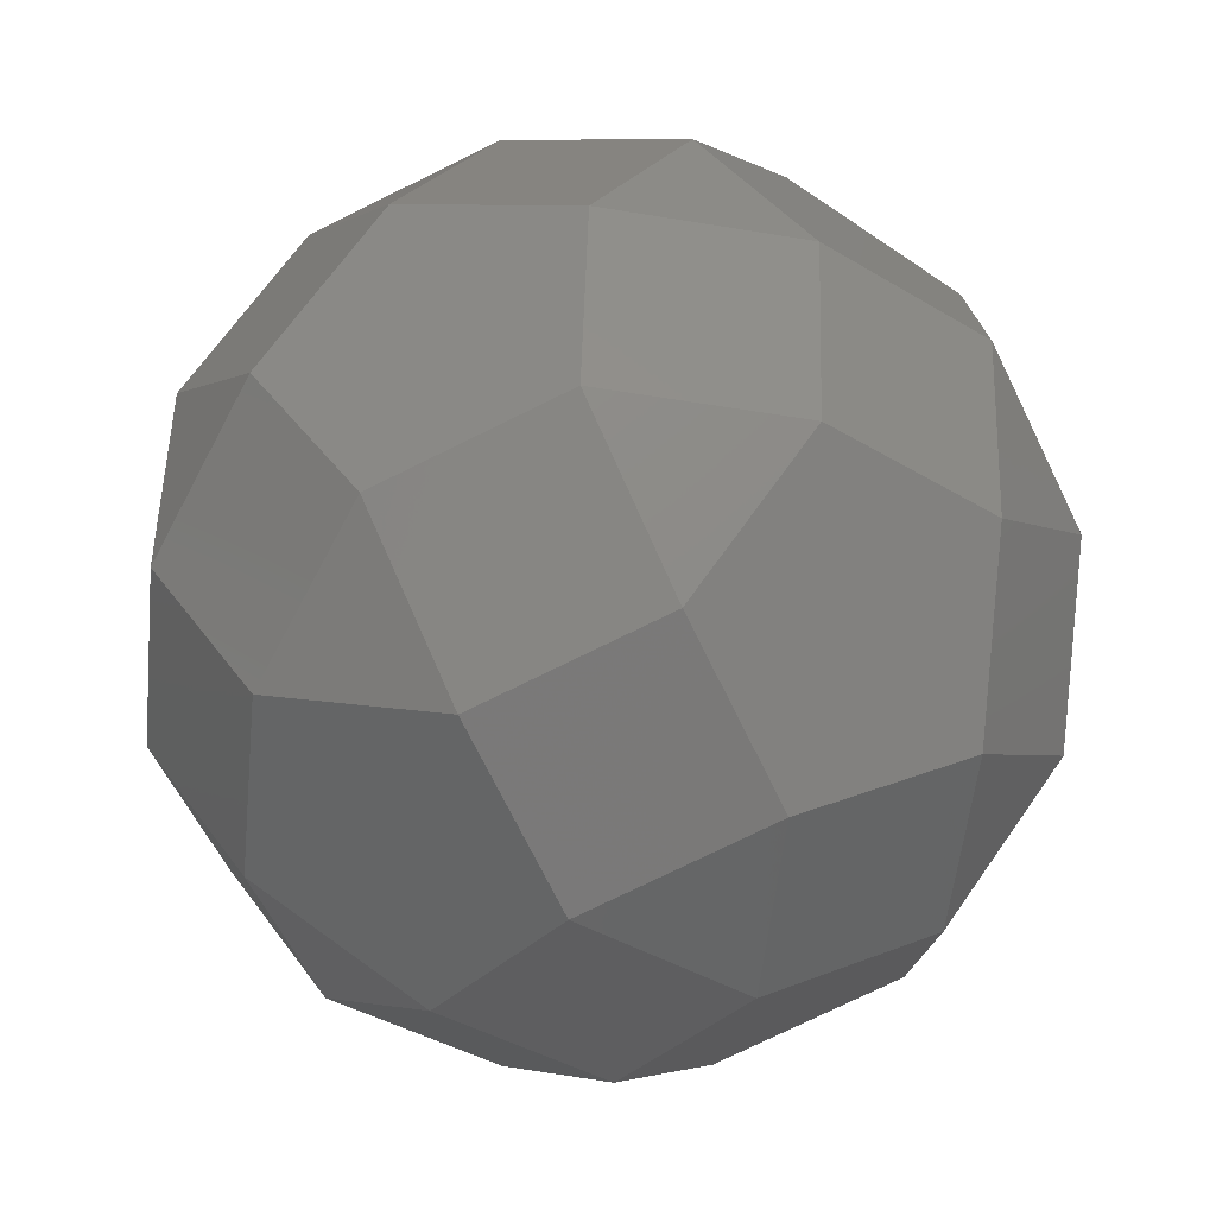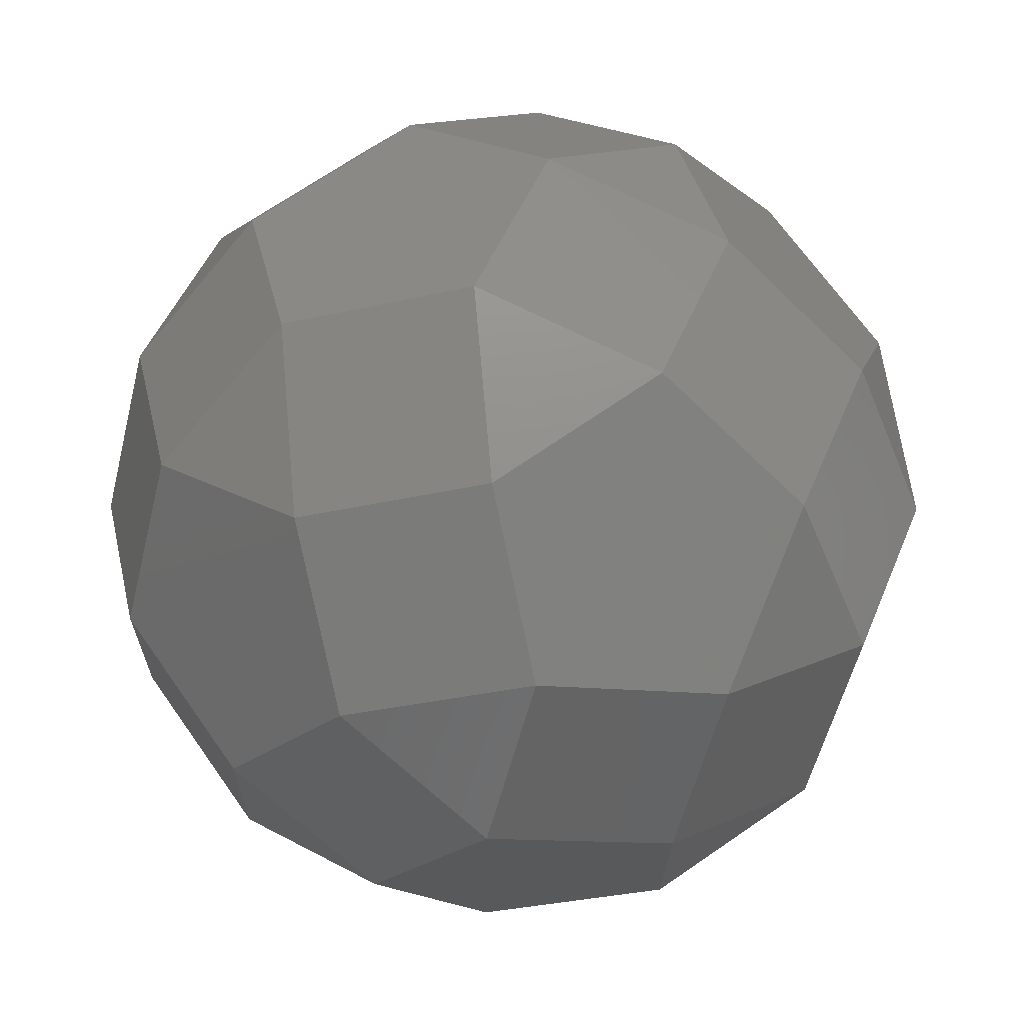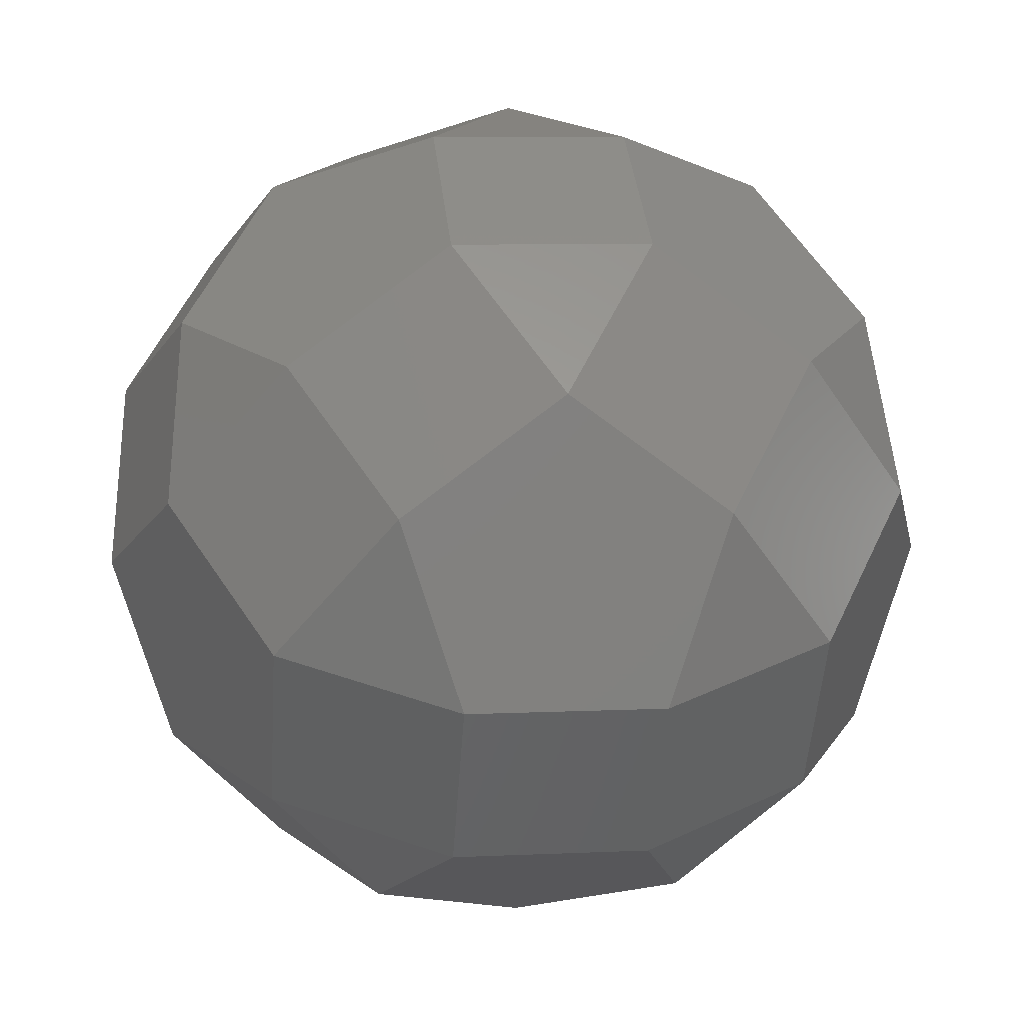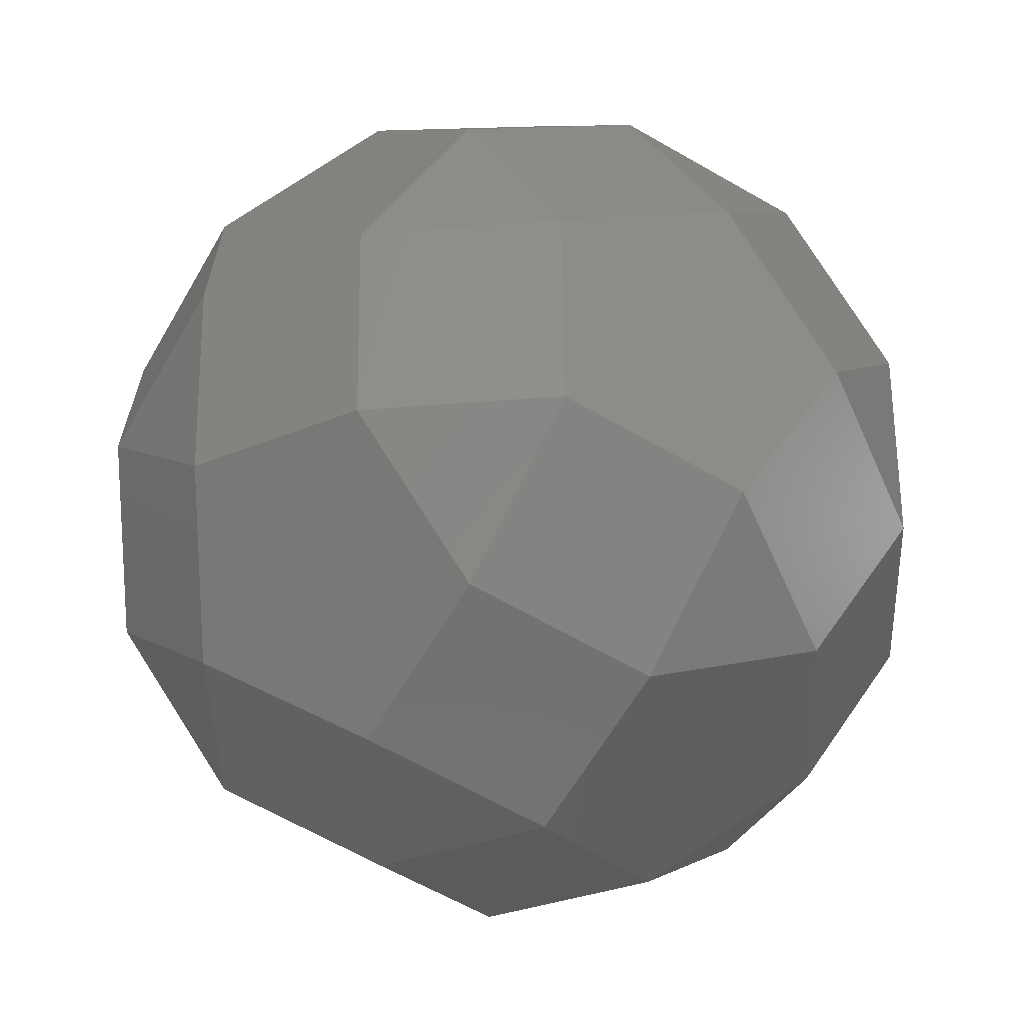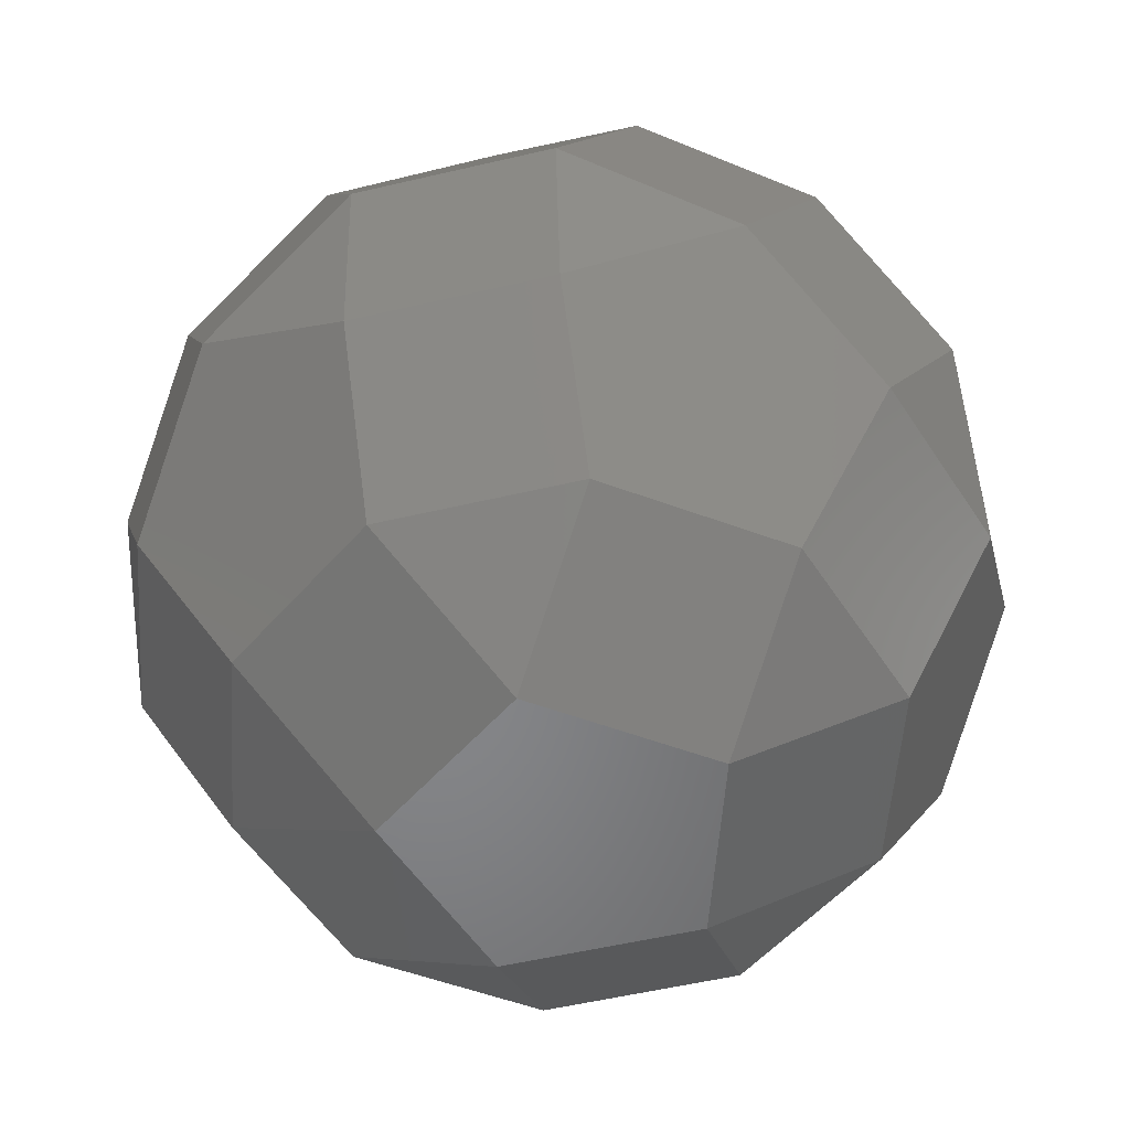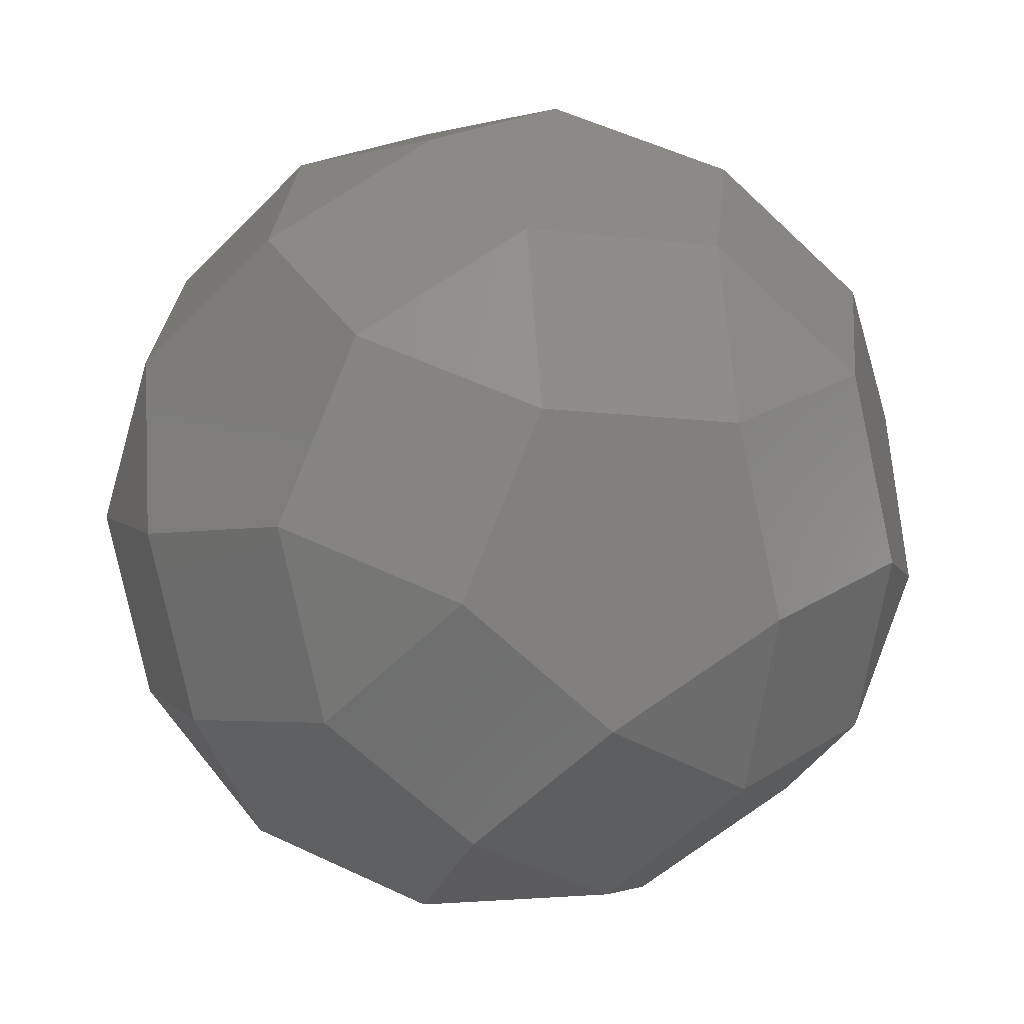
<metadata>
{"format":"stl","ext":"stl","renderer":"f3d","projection":"perspective","resolution":1024,"background":"white","views":[{"elev":-54.5,"azim":-95.9,"up":"+Z"},{"elev":-65.2,"azim":135.5,"up":"+Z"},{"elev":7.9,"azim":172.6,"up":"+Z"},{"elev":-45.3,"azim":91.7,"up":"+Z"},{"elev":-53.2,"azim":122.2,"up":"+Y"},{"elev":55.2,"azim":-153.6,"up":"+Z"}]}
</metadata>
<code>
# stl→obj: 60 verts, 116 faces
v 22.39 -68.92 -68.92
v -22.39 -30.82 -92.46
v 22.39 -30.82 -92.46
v -22.39 -68.92 -68.92
v 0 7.276 -99.73
v -58.62 -7.276 -80.69
v -36.23 30.82 -87.96
v -58.62 -68.92 -42.59
v -81.01 -30.82 -49.87
v -84.84 13.78 -51.11
v -62.45 51.88 -58.39
v -98.68 13.78 -8.518
v -94.85 -30.82 -7.276
v -94.85 -7.276 30.82
v -81.01 30.82 49.87
v -84.84 51.88 10.53
v -62.45 75.42 -20.29
v -58.62 68.92 42.59
v -36.23 92.46 11.77
v 58.62 -7.276 -80.69
v 36.23 30.82 -87.96
v 22.39 68.92 -68.92
v 62.45 51.88 -58.39
v 22.39 92.46 -30.82
v 62.45 75.42 -20.29
v -22.39 68.92 -68.92
v 36.23 92.46 11.77
v 84.84 51.88 10.53
v 58.62 68.92 42.59
v -22.39 92.46 -30.82
v 1.037e-05 92.46 38.1
v -22.39 68.92 68.92
v 84.84 13.78 -51.11
v 81.01 -30.82 -49.87
v 98.68 13.78 -8.518
v 94.85 -30.82 -7.276
v 94.85 -7.276 30.82
v 58.62 7.276 80.69
v 81.01 30.82 49.87
v 72.46 -30.82 61.64
v 22.39 68.92 68.92
v 22.39 30.82 92.46
v -22.39 30.82 92.46
v 58.62 -68.92 -42.59
v 72.46 -68.92 -2.75e-06
v 36.23 -92.46 -11.77
v 22.39 -92.46 30.82
v 58.62 -68.92 42.59
v 22.39 -68.92 68.92
v -22.39 -92.46 30.82
v -22.39 -68.92 68.92
v 36.23 -30.82 87.96
v -0 -7.276 99.73
v -36.23 -30.82 87.96
v -58.62 7.276 80.69
v -1.037e-05 -92.46 -38.1
v -36.23 -92.46 -11.77
v -72.46 -68.92 -1.599e-06
v -58.62 -68.92 42.59
v -72.46 -30.82 61.64
f 1 2 3
f 2 1 4
f 3 2 5
f 6 5 2
f 5 6 7
f 8 2 4
f 9 2 8
f 2 9 6
f 9 10 6
f 10 7 6
f 7 10 11
f 9 12 10
f 12 9 13
f 13 14 12
f 12 15 16
f 15 12 14
f 12 17 11
f 12 11 10
f 17 12 16
f 15 18 16
f 19 16 18
f 16 19 17
f 5 20 3
f 20 5 21
f 21 22 23
f 23 24 25
f 24 23 22
f 5 22 21
f 5 26 22
f 26 5 7
f 24 27 25
f 28 27 29
f 27 28 25
f 22 30 24
f 30 22 26
f 7 11 26
f 30 11 17
f 11 30 26
f 27 19 31
f 24 19 27
f 19 24 30
f 17 19 30
f 31 18 32
f 18 31 19
f 21 33 20
f 33 21 23
f 20 33 34
f 35 34 33
f 34 35 36
f 35 25 28
f 25 35 23
f 23 35 33
f 35 37 36
f 38 37 39
f 37 38 40
f 39 35 28
f 35 39 37
f 28 29 39
f 29 31 41
f 31 29 27
f 42 39 29
f 42 29 41
f 39 42 38
f 31 32 41
f 32 42 41
f 42 32 43
f 44 36 45
f 36 44 34
f 44 45 46
f 47 45 48
f 45 47 46
f 48 37 40
f 37 48 36
f 36 48 45
f 48 49 47
f 50 49 51
f 49 50 47
f 52 48 40
f 48 52 49
f 40 38 52
f 53 38 42
f 38 53 52
f 53 49 52
f 53 51 49
f 51 53 54
f 42 43 53
f 55 53 43
f 53 55 54
f 56 44 46
f 44 56 1
f 1 56 4
f 8 56 57
f 56 8 4
f 57 47 50
f 57 46 47
f 46 57 56
f 57 58 8
f 8 13 9
f 13 8 58
f 58 50 59
f 50 58 57
f 50 51 59
f 54 59 51
f 59 54 60
f 59 14 13
f 59 13 58
f 14 59 60
f 54 55 60
f 14 55 15
f 55 14 60
f 3 34 44
f 34 3 20
f 3 44 1
f 18 43 32
f 15 43 18
f 43 15 55

</code>
